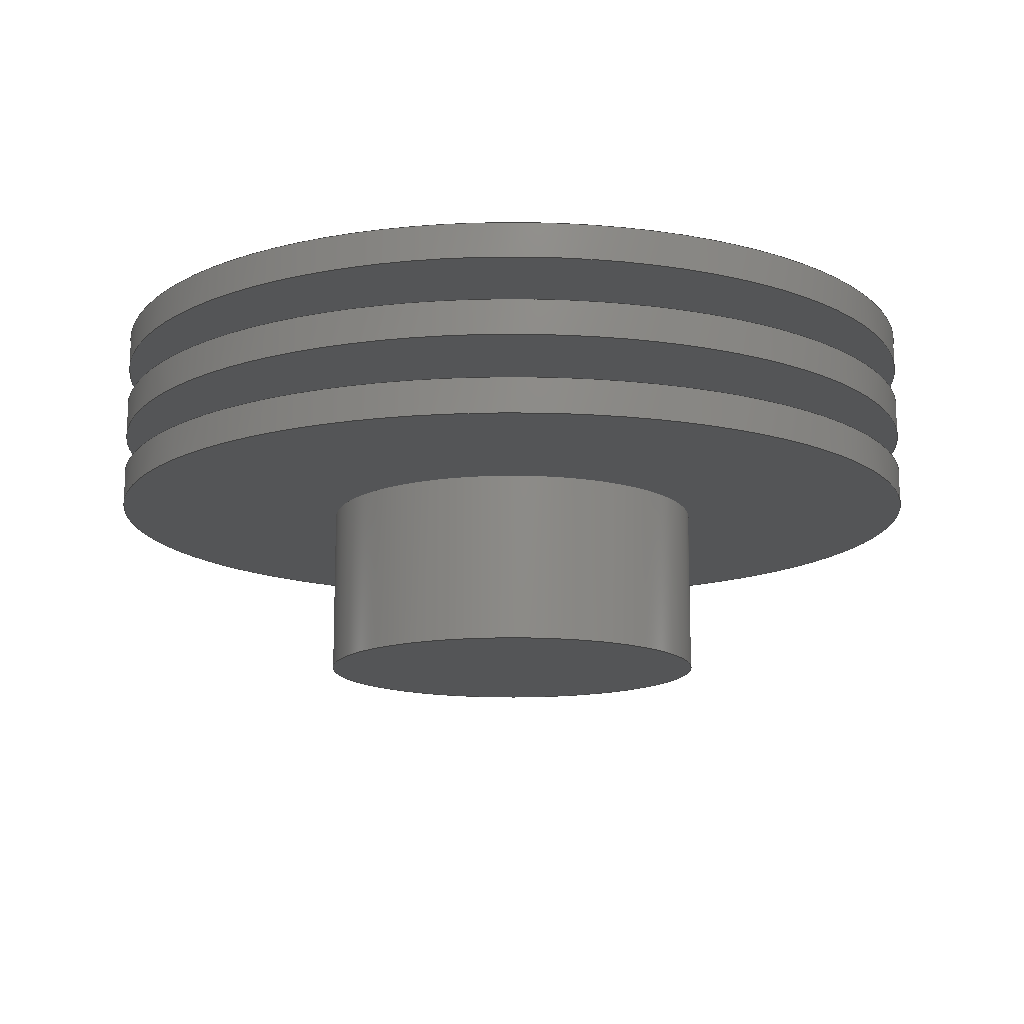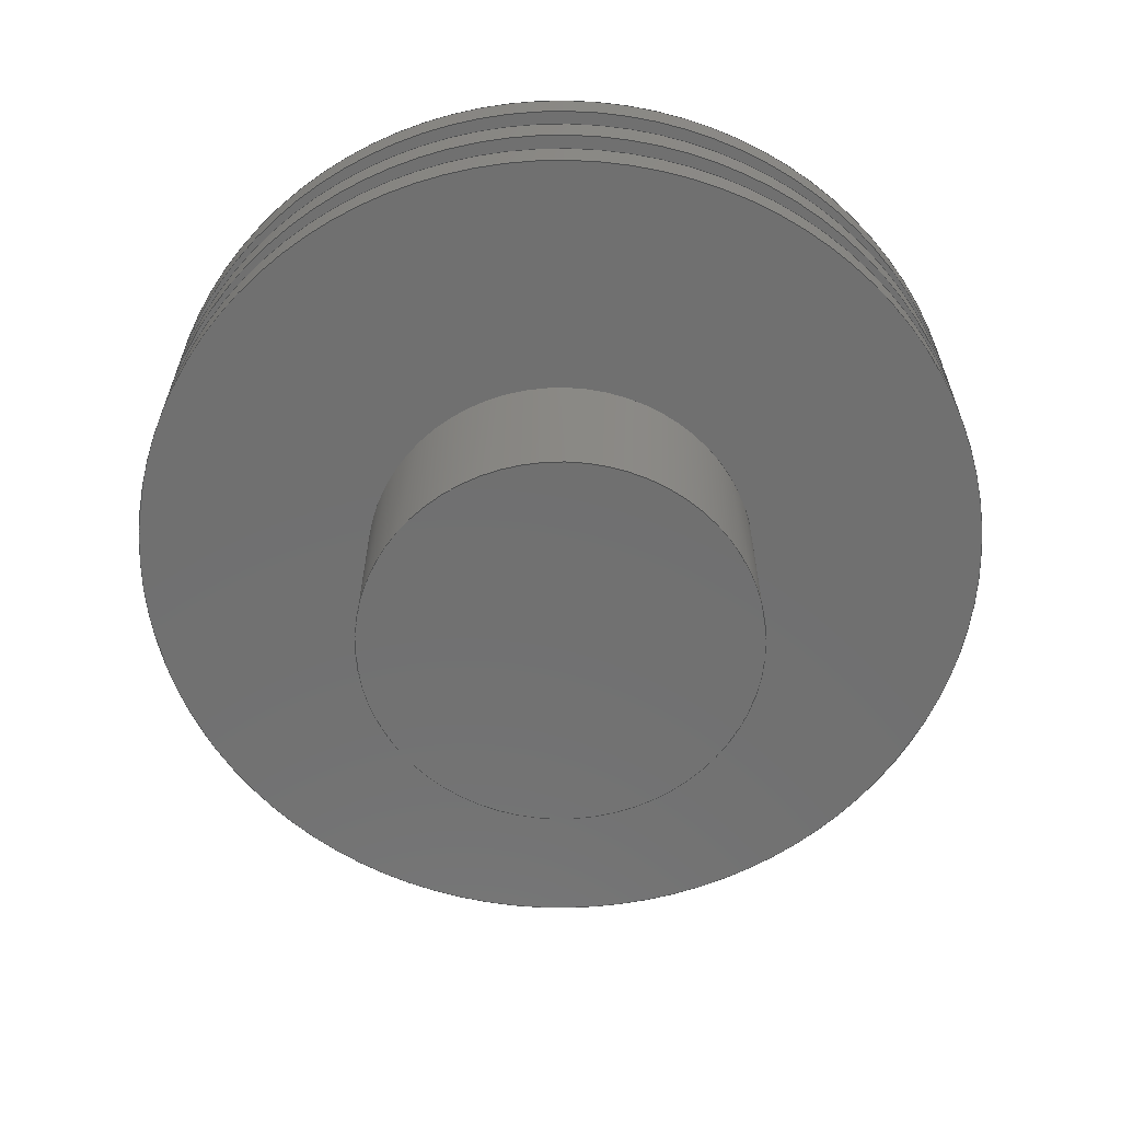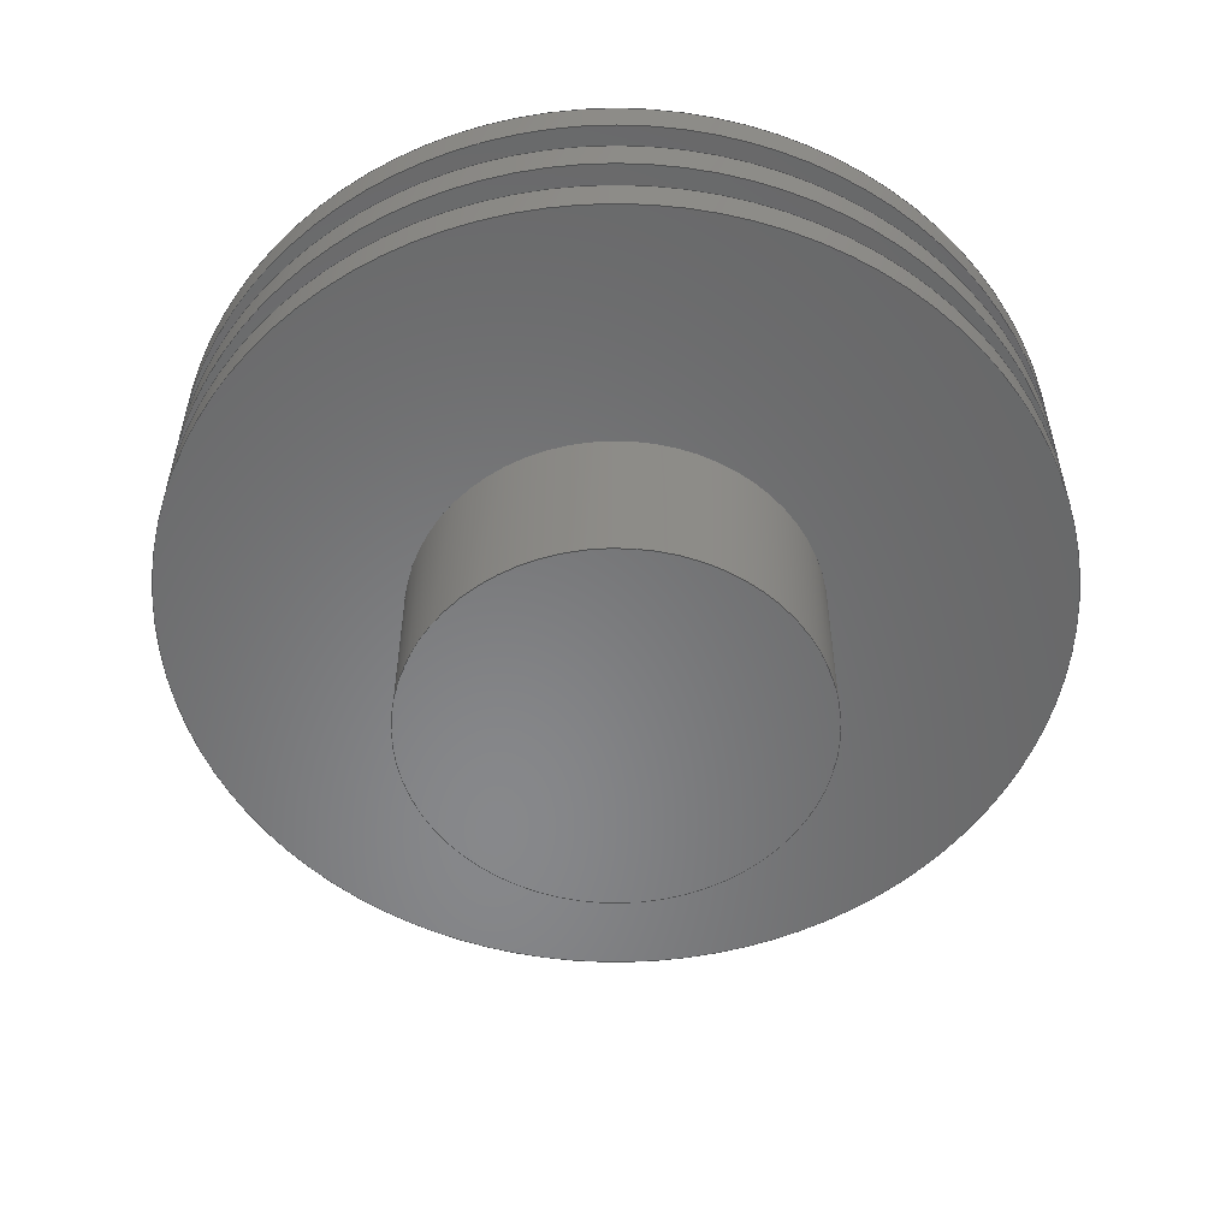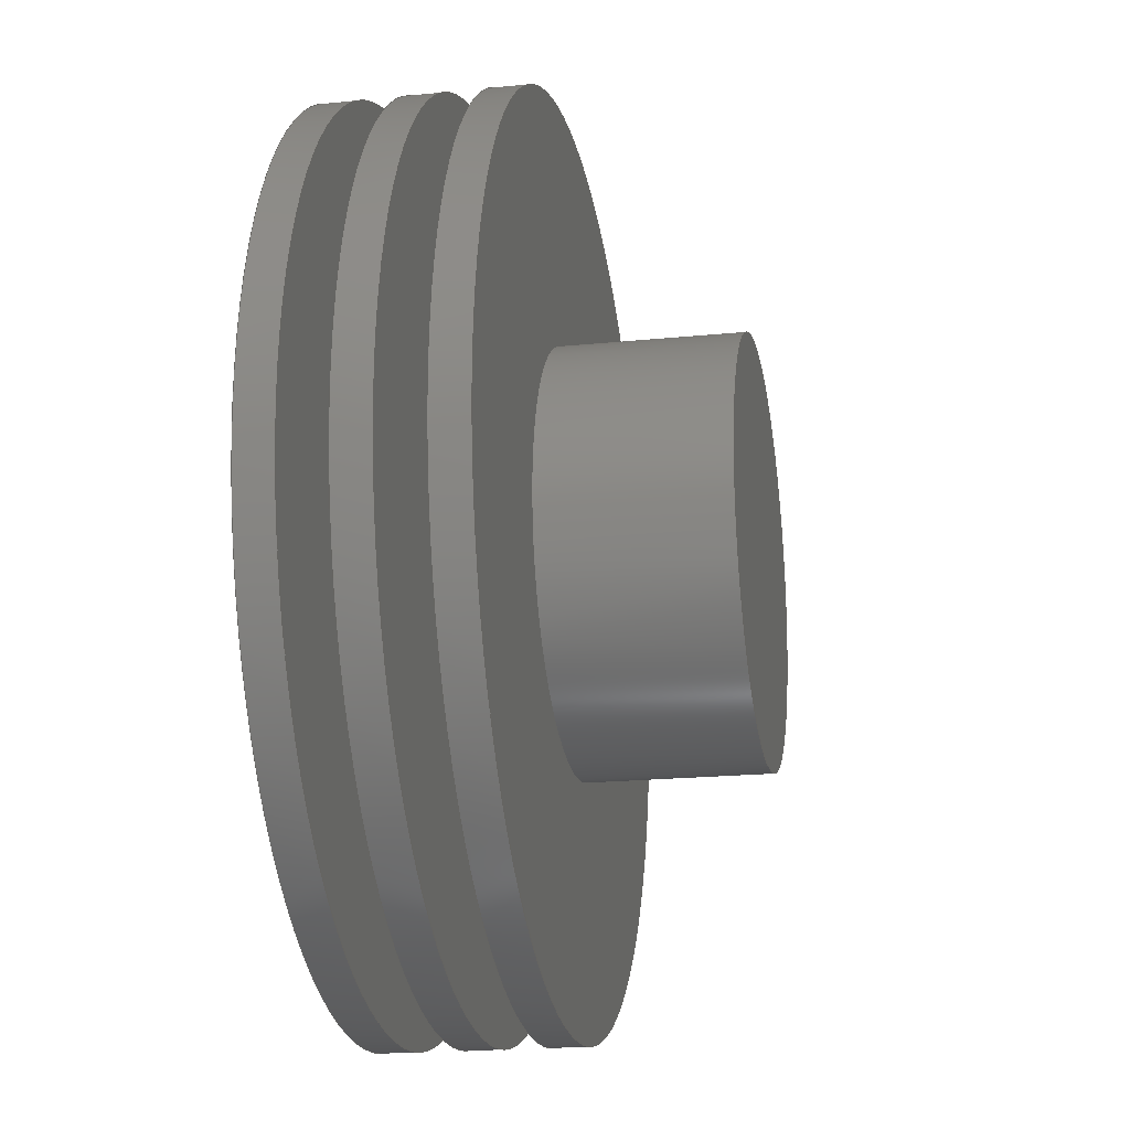
<metadata>
{"format":"step","ext":"step","renderer":"f3d","projection":"perspective","resolution":1024,"background":"white","views":[{"elev":-13.6,"azim":151.5,"up":"+Y"},{"elev":-62.2,"azim":173.0,"up":"+Y"},{"elev":-54.5,"azim":158.2,"up":"+Y"},{"elev":-19.8,"azim":-79.4,"up":"+Z"}]}
</metadata>
<code>
ISO-10303-21;
DATA;
#1=MECHANICAL_DESIGN_GEOMETRIC_PRESENTATION_REPRESENTATION('',(#4),#302);
#2=SHAPE_REPRESENTATION_RELATIONSHIP('SRR','None',#309,#3);
#3=ADVANCED_BREP_SHAPE_REPRESENTATION('',(#5),#301);
#4=STYLED_ITEM('',(#318),#5);
#5=MANIFOLD_SOLID_BREP('Body1',#158);
#6=FACE_BOUND('',#33,.T.);
#7=FACE_BOUND('',#36,.T.);
#8=FACE_BOUND('',#42,.T.);
#9=FACE_BOUND('',#45,.T.);
#10=FACE_BOUND('',#48,.T.);
#11=PLANE('',#175);
#12=PLANE('',#179);
#13=PLANE('',#183);
#14=PLANE('',#184);
#15=PLANE('',#188);
#16=PLANE('',#192);
#17=PLANE('',#196);
#18=FACE_OUTER_BOUND('',#31,.T.);
#19=FACE_OUTER_BOUND('',#32,.T.);
#20=FACE_OUTER_BOUND('',#34,.T.);
#21=FACE_OUTER_BOUND('',#35,.T.);
#22=FACE_OUTER_BOUND('',#37,.T.);
#23=FACE_OUTER_BOUND('',#38,.T.);
#24=FACE_OUTER_BOUND('',#39,.T.);
#25=FACE_OUTER_BOUND('',#40,.T.);
#26=FACE_OUTER_BOUND('',#41,.T.);
#27=FACE_OUTER_BOUND('',#43,.T.);
#28=FACE_OUTER_BOUND('',#44,.T.);
#29=FACE_OUTER_BOUND('',#46,.T.);
#30=FACE_OUTER_BOUND('',#47,.T.);
#31=EDGE_LOOP('',(#103,#104,#105,#106));
#32=EDGE_LOOP('',(#107));
#33=EDGE_LOOP('',(#108));
#34=EDGE_LOOP('',(#109,#110,#111,#112));
#35=EDGE_LOOP('',(#113));
#36=EDGE_LOOP('',(#114));
#37=EDGE_LOOP('',(#115,#116,#117,#118));
#38=EDGE_LOOP('',(#119));
#39=EDGE_LOOP('',(#120));
#40=EDGE_LOOP('',(#121,#122,#123,#124));
#41=EDGE_LOOP('',(#125));
#42=EDGE_LOOP('',(#126));
#43=EDGE_LOOP('',(#127,#128,#129,#130));
#44=EDGE_LOOP('',(#131));
#45=EDGE_LOOP('',(#132));
#46=EDGE_LOOP('',(#133,#134,#135,#136));
#47=EDGE_LOOP('',(#137));
#48=EDGE_LOOP('',(#138));
#49=LINE('',#260,#55);
#50=LINE('',#268,#56);
#51=LINE('',#275,#57);
#52=LINE('',#283,#58);
#53=LINE('',#290,#59);
#54=LINE('',#297,#60);
#55=VECTOR('',#203,38.48);
#56=VECTOR('',#214,83.86);
#57=VECTOR('',#223,38.48);
#58=VECTOR('',#234,83.86);
#59=VECTOR('',#243,38.48);
#60=VECTOR('',#252,83.86);
#61=CIRCLE('',#173,38.48);
#62=CIRCLE('',#174,38.48);
#63=CIRCLE('',#176,83.86);
#64=CIRCLE('',#178,83.86);
#65=CIRCLE('',#180,38.48);
#66=CIRCLE('',#182,38.48);
#67=CIRCLE('',#185,83.86);
#68=CIRCLE('',#187,83.86);
#69=CIRCLE('',#189,38.48);
#70=CIRCLE('',#191,38.48);
#71=CIRCLE('',#193,83.86);
#72=CIRCLE('',#195,83.86);
#73=VERTEX_POINT('',#257);
#74=VERTEX_POINT('',#259);
#75=VERTEX_POINT('',#263);
#76=VERTEX_POINT('',#266);
#77=VERTEX_POINT('',#270);
#78=VERTEX_POINT('',#273);
#79=VERTEX_POINT('',#278);
#80=VERTEX_POINT('',#281);
#81=VERTEX_POINT('',#285);
#82=VERTEX_POINT('',#288);
#83=VERTEX_POINT('',#292);
#84=VERTEX_POINT('',#295);
#85=EDGE_CURVE('',#73,#73,#61,.T.);
#86=EDGE_CURVE('',#73,#74,#49,.T.);
#87=EDGE_CURVE('',#74,#74,#62,.T.);
#88=EDGE_CURVE('',#75,#75,#63,.T.);
#89=EDGE_CURVE('',#76,#76,#64,.T.);
#90=EDGE_CURVE('',#76,#75,#50,.T.);
#91=EDGE_CURVE('',#77,#77,#65,.T.);
#92=EDGE_CURVE('',#78,#78,#66,.T.);
#93=EDGE_CURVE('',#78,#77,#51,.T.);
#94=EDGE_CURVE('',#79,#79,#67,.T.);
#95=EDGE_CURVE('',#80,#80,#68,.T.);
#96=EDGE_CURVE('',#80,#79,#52,.T.);
#97=EDGE_CURVE('',#81,#81,#69,.T.);
#98=EDGE_CURVE('',#82,#82,#70,.T.);
#99=EDGE_CURVE('',#82,#81,#53,.T.);
#100=EDGE_CURVE('',#83,#83,#71,.T.);
#101=EDGE_CURVE('',#84,#84,#72,.T.);
#102=EDGE_CURVE('',#84,#83,#54,.T.);
#103=ORIENTED_EDGE('',*,*,#85,.F.);
#104=ORIENTED_EDGE('',*,*,#86,.T.);
#105=ORIENTED_EDGE('',*,*,#87,.T.);
#106=ORIENTED_EDGE('',*,*,#86,.F.);
#107=ORIENTED_EDGE('',*,*,#88,.F.);
#108=ORIENTED_EDGE('',*,*,#85,.T.);
#109=ORIENTED_EDGE('',*,*,#89,.F.);
#110=ORIENTED_EDGE('',*,*,#90,.T.);
#111=ORIENTED_EDGE('',*,*,#88,.T.);
#112=ORIENTED_EDGE('',*,*,#90,.F.);
#113=ORIENTED_EDGE('',*,*,#89,.T.);
#114=ORIENTED_EDGE('',*,*,#91,.F.);
#115=ORIENTED_EDGE('',*,*,#92,.F.);
#116=ORIENTED_EDGE('',*,*,#93,.T.);
#117=ORIENTED_EDGE('',*,*,#91,.T.);
#118=ORIENTED_EDGE('',*,*,#93,.F.);
#119=ORIENTED_EDGE('',*,*,#92,.T.);
#120=ORIENTED_EDGE('',*,*,#94,.F.);
#121=ORIENTED_EDGE('',*,*,#95,.F.);
#122=ORIENTED_EDGE('',*,*,#96,.T.);
#123=ORIENTED_EDGE('',*,*,#94,.T.);
#124=ORIENTED_EDGE('',*,*,#96,.F.);
#125=ORIENTED_EDGE('',*,*,#95,.T.);
#126=ORIENTED_EDGE('',*,*,#97,.F.);
#127=ORIENTED_EDGE('',*,*,#98,.F.);
#128=ORIENTED_EDGE('',*,*,#99,.T.);
#129=ORIENTED_EDGE('',*,*,#97,.T.);
#130=ORIENTED_EDGE('',*,*,#99,.F.);
#131=ORIENTED_EDGE('',*,*,#100,.F.);
#132=ORIENTED_EDGE('',*,*,#98,.T.);
#133=ORIENTED_EDGE('',*,*,#101,.F.);
#134=ORIENTED_EDGE('',*,*,#102,.T.);
#135=ORIENTED_EDGE('',*,*,#100,.T.);
#136=ORIENTED_EDGE('',*,*,#102,.F.);
#137=ORIENTED_EDGE('',*,*,#101,.T.);
#138=ORIENTED_EDGE('',*,*,#87,.F.);
#139=CYLINDRICAL_SURFACE('',#172,38.48);
#140=CYLINDRICAL_SURFACE('',#177,83.86);
#141=CYLINDRICAL_SURFACE('',#181,38.48);
#142=CYLINDRICAL_SURFACE('',#186,83.86);
#143=CYLINDRICAL_SURFACE('',#190,38.48);
#144=CYLINDRICAL_SURFACE('',#194,83.86);
#145=ADVANCED_FACE('',(#18),#139,.T.);
#146=ADVANCED_FACE('',(#19,#6),#11,.T.);
#147=ADVANCED_FACE('',(#20),#140,.T.);
#148=ADVANCED_FACE('',(#21,#7),#12,.T.);
#149=ADVANCED_FACE('',(#22),#141,.T.);
#150=ADVANCED_FACE('',(#23),#13,.T.);
#151=ADVANCED_FACE('',(#24),#14,.T.);
#152=ADVANCED_FACE('',(#25),#142,.T.);
#153=ADVANCED_FACE('',(#26,#8),#15,.T.);
#154=ADVANCED_FACE('',(#27),#143,.T.);
#155=ADVANCED_FACE('',(#28,#9),#16,.T.);
#156=ADVANCED_FACE('',(#29),#144,.T.);
#157=ADVANCED_FACE('',(#30,#10),#17,.T.);
#158=CLOSED_SHELL('',(#145,#146,#147,#148,#149,#150,#151,#152,#153,#154,
#155,#156,#157));
#159=DERIVED_UNIT_ELEMENT(#161,1);
#160=DERIVED_UNIT_ELEMENT(#304,3);
#161=(
MASS_UNIT()
NAMED_UNIT(*)
SI_UNIT(.KILO.,.GRAM.)
);
#162=DERIVED_UNIT((#159,#160));
#163=MEASURE_REPRESENTATION_ITEM('density measure',
POSITIVE_RATIO_MEASURE(7850),#162);
#164=PROPERTY_DEFINITION_REPRESENTATION(#169,#166);
#165=PROPERTY_DEFINITION_REPRESENTATION(#170,#167);
#166=REPRESENTATION('material name',(#168),#301);
#167=REPRESENTATION('density',(#163),#301);
#168=DESCRIPTIVE_REPRESENTATION_ITEM('Steel','Steel');
#169=PROPERTY_DEFINITION('material property','material name',#311);
#170=PROPERTY_DEFINITION('material property','density of part',#311);
#171=AXIS2_PLACEMENT_3D('placement',#255,#197,#198);
#172=AXIS2_PLACEMENT_3D('',#256,#199,#200);
#173=AXIS2_PLACEMENT_3D('',#258,#201,#202);
#174=AXIS2_PLACEMENT_3D('',#261,#204,#205);
#175=AXIS2_PLACEMENT_3D('',#262,#206,#207);
#176=AXIS2_PLACEMENT_3D('',#264,#208,#209);
#177=AXIS2_PLACEMENT_3D('',#265,#210,#211);
#178=AXIS2_PLACEMENT_3D('',#267,#212,#213);
#179=AXIS2_PLACEMENT_3D('',#269,#215,#216);
#180=AXIS2_PLACEMENT_3D('',#271,#217,#218);
#181=AXIS2_PLACEMENT_3D('',#272,#219,#220);
#182=AXIS2_PLACEMENT_3D('',#274,#221,#222);
#183=AXIS2_PLACEMENT_3D('',#276,#224,#225);
#184=AXIS2_PLACEMENT_3D('',#277,#226,#227);
#185=AXIS2_PLACEMENT_3D('',#279,#228,#229);
#186=AXIS2_PLACEMENT_3D('',#280,#230,#231);
#187=AXIS2_PLACEMENT_3D('',#282,#232,#233);
#188=AXIS2_PLACEMENT_3D('',#284,#235,#236);
#189=AXIS2_PLACEMENT_3D('',#286,#237,#238);
#190=AXIS2_PLACEMENT_3D('',#287,#239,#240);
#191=AXIS2_PLACEMENT_3D('',#289,#241,#242);
#192=AXIS2_PLACEMENT_3D('',#291,#244,#245);
#193=AXIS2_PLACEMENT_3D('',#293,#246,#247);
#194=AXIS2_PLACEMENT_3D('',#294,#248,#249);
#195=AXIS2_PLACEMENT_3D('',#296,#250,#251);
#196=AXIS2_PLACEMENT_3D('',#298,#253,#254);
#197=DIRECTION('axis',(0,0,1));
#198=DIRECTION('refdir',(1,0,0));
#199=DIRECTION('center_axis',(0,-1,0));
#200=DIRECTION('ref_axis',(0,0,-1));
#201=DIRECTION('center_axis',(0,-1,0));
#202=DIRECTION('ref_axis',(1,0,0));
#203=DIRECTION('',(0,1,0));
#204=DIRECTION('center_axis',(0,-1,0));
#205=DIRECTION('ref_axis',(1,0,0));
#206=DIRECTION('center_axis',(0,1,0));
#207=DIRECTION('ref_axis',(0,0,1));
#208=DIRECTION('center_axis',(0,-1,0));
#209=DIRECTION('ref_axis',(1,0,0));
#210=DIRECTION('center_axis',(0,-1,0));
#211=DIRECTION('ref_axis',(0,0,-1));
#212=DIRECTION('center_axis',(0,-1,0));
#213=DIRECTION('ref_axis',(1,0,0));
#214=DIRECTION('',(0,1,0));
#215=DIRECTION('center_axis',(0,-1,0));
#216=DIRECTION('ref_axis',(0,0,-1));
#217=DIRECTION('center_axis',(0,-1,0));
#218=DIRECTION('ref_axis',(1,0,0));
#219=DIRECTION('center_axis',(0,-1,0));
#220=DIRECTION('ref_axis',(0,0,-1));
#221=DIRECTION('center_axis',(0,-1,0));
#222=DIRECTION('ref_axis',(1,0,0));
#223=DIRECTION('',(0,1,0));
#224=DIRECTION('center_axis',(0,-1,0));
#225=DIRECTION('ref_axis',(0,0,-1));
#226=DIRECTION('center_axis',(0,1,0));
#227=DIRECTION('ref_axis',(0,0,1));
#228=DIRECTION('center_axis',(0,-1,0));
#229=DIRECTION('ref_axis',(1,0,0));
#230=DIRECTION('center_axis',(0,-1,0));
#231=DIRECTION('ref_axis',(0,0,-1));
#232=DIRECTION('center_axis',(0,-1,0));
#233=DIRECTION('ref_axis',(1,0,0));
#234=DIRECTION('',(0,1,0));
#235=DIRECTION('center_axis',(0,-1,0));
#236=DIRECTION('ref_axis',(0,0,-1));
#237=DIRECTION('center_axis',(0,-1,0));
#238=DIRECTION('ref_axis',(1,0,0));
#239=DIRECTION('center_axis',(0,-1,0));
#240=DIRECTION('ref_axis',(0,0,-1));
#241=DIRECTION('center_axis',(0,-1,0));
#242=DIRECTION('ref_axis',(1,0,0));
#243=DIRECTION('',(0,1,0));
#244=DIRECTION('center_axis',(0,1,0));
#245=DIRECTION('ref_axis',(0,0,1));
#246=DIRECTION('center_axis',(0,-1,0));
#247=DIRECTION('ref_axis',(1,0,0));
#248=DIRECTION('center_axis',(0,-1,0));
#249=DIRECTION('ref_axis',(0,0,-1));
#250=DIRECTION('center_axis',(0,-1,0));
#251=DIRECTION('ref_axis',(1,0,0));
#252=DIRECTION('',(0,1,0));
#253=DIRECTION('center_axis',(0,-1,0));
#254=DIRECTION('ref_axis',(0,0,-1));
#255=CARTESIAN_POINT('',(0,0,0));
#256=CARTESIAN_POINT('Origin',(0,-5.882,-1.519));
#257=CARTESIAN_POINT('',(-4.713e-15,-10,36.96));
#258=CARTESIAN_POINT('Origin',(0,-10,-1.519));
#259=CARTESIAN_POINT('',(-4.713e-15,-1.764,36.96));
#260=CARTESIAN_POINT('',(-4.713e-15,-5.882,36.96));
#261=CARTESIAN_POINT('Origin',(0,-1.764,-1.519));
#262=CARTESIAN_POINT('Origin',(0,-10,-85.37));
#263=CARTESIAN_POINT('',(-1.027e-14,-10,82.34));
#264=CARTESIAN_POINT('Origin',(0,-10,-1.519));
#265=CARTESIAN_POINT('Origin',(0,-13.38,-1.519));
#266=CARTESIAN_POINT('',(-1.027e-14,-16.76,82.34));
#267=CARTESIAN_POINT('Origin',(0,-16.76,-1.519));
#268=CARTESIAN_POINT('',(-1.027e-14,-13.38,82.34));
#269=CARTESIAN_POINT('Origin',(0,-16.76,-40));
#270=CARTESIAN_POINT('',(-4.713e-15,-16.76,36.96));
#271=CARTESIAN_POINT('Origin',(0,-16.76,-1.519));
#272=CARTESIAN_POINT('Origin',(0,-33.38,-1.519));
#273=CARTESIAN_POINT('',(-4.713e-15,-50,36.96));
#274=CARTESIAN_POINT('Origin',(0,-50,-1.519));
#275=CARTESIAN_POINT('',(-4.713e-15,-33.38,36.96));
#276=CARTESIAN_POINT('Origin',(0,-50,-1.519));
#277=CARTESIAN_POINT('Origin',(0,20,-85.37));
#278=CARTESIAN_POINT('',(-1.027e-14,20,82.34));
#279=CARTESIAN_POINT('Origin',(0,20,-1.519));
#280=CARTESIAN_POINT('Origin',(0,16.62,-1.519));
#281=CARTESIAN_POINT('',(-1.027e-14,13.24,82.34));
#282=CARTESIAN_POINT('Origin',(0,13.24,-1.519));
#283=CARTESIAN_POINT('',(-1.027e-14,16.62,82.34));
#284=CARTESIAN_POINT('Origin',(0,13.24,-40));
#285=CARTESIAN_POINT('',(-4.713e-15,13.24,36.96));
#286=CARTESIAN_POINT('Origin',(0,13.24,-1.519));
#287=CARTESIAN_POINT('Origin',(0,9.118,-1.519));
#288=CARTESIAN_POINT('',(-4.713e-15,5,36.96));
#289=CARTESIAN_POINT('Origin',(0,5,-1.519));
#290=CARTESIAN_POINT('',(-4.713e-15,9.118,36.96));
#291=CARTESIAN_POINT('Origin',(0,5,-85.37));
#292=CARTESIAN_POINT('',(-1.027e-14,5,82.34));
#293=CARTESIAN_POINT('Origin',(0,5,-1.519));
#294=CARTESIAN_POINT('Origin',(0,1.618,-1.519));
#295=CARTESIAN_POINT('',(-1.027e-14,-1.764,82.34));
#296=CARTESIAN_POINT('Origin',(0,-1.764,-1.519));
#297=CARTESIAN_POINT('',(-1.027e-14,1.618,82.34));
#298=CARTESIAN_POINT('Origin',(0,-1.764,-40));
#299=UNCERTAINTY_MEASURE_WITH_UNIT(LENGTH_MEASURE(0.01),#303,
'DISTANCE_ACCURACY_VALUE',
'Maximum model space distance between geometric entities at asserted c
onnectivities');
#300=UNCERTAINTY_MEASURE_WITH_UNIT(LENGTH_MEASURE(0.01),#303,
'DISTANCE_ACCURACY_VALUE',
'Maximum model space distance between geometric entities at asserted c
onnectivities');
#301=(
GEOMETRIC_REPRESENTATION_CONTEXT(3)
GLOBAL_UNCERTAINTY_ASSIGNED_CONTEXT((#299))
GLOBAL_UNIT_ASSIGNED_CONTEXT((#303,#305,#306))
REPRESENTATION_CONTEXT('','3D')
);
#302=(
GEOMETRIC_REPRESENTATION_CONTEXT(3)
GLOBAL_UNCERTAINTY_ASSIGNED_CONTEXT((#300))
GLOBAL_UNIT_ASSIGNED_CONTEXT((#303,#305,#306))
REPRESENTATION_CONTEXT('','3D')
);
#303=(
LENGTH_UNIT()
NAMED_UNIT(*)
SI_UNIT(.MILLI.,.METRE.)
);
#304=(
LENGTH_UNIT()
NAMED_UNIT(*)
SI_UNIT($,.METRE.)
);
#305=(
NAMED_UNIT(*)
PLANE_ANGLE_UNIT()
SI_UNIT($,.RADIAN.)
);
#306=(
NAMED_UNIT(*)
SI_UNIT($,.STERADIAN.)
SOLID_ANGLE_UNIT()
);
#307=SHAPE_DEFINITION_REPRESENTATION(#308,#309);
#308=PRODUCT_DEFINITION_SHAPE('',$,#311);
#309=SHAPE_REPRESENTATION('',(#171),#301);
#310=PRODUCT_DEFINITION_CONTEXT('part definition',#315,'design');
#311=PRODUCT_DEFINITION('(Unsaved)','(Unsaved)',#312,#310);
#312=PRODUCT_DEFINITION_FORMATION('',$,#317);
#313=PRODUCT_RELATED_PRODUCT_CATEGORY('(Unsaved)','(Unsaved)',(#317));
#314=APPLICATION_PROTOCOL_DEFINITION('international standard',
'automotive_design',2009,#315);
#315=APPLICATION_CONTEXT(
'Core Data for Automotive Mechanical Design Process');
#316=PRODUCT_CONTEXT('part definition',#315,'mechanical');
#317=PRODUCT('(Unsaved)','(Unsaved)',$,(#316));
#318=PRESENTATION_STYLE_ASSIGNMENT((#319));
#319=SURFACE_STYLE_USAGE(.BOTH.,#320);
#320=SURFACE_SIDE_STYLE('',(#321));
#321=SURFACE_STYLE_FILL_AREA(#322);
#322=FILL_AREA_STYLE('Steel - Satin',(#323));
#323=FILL_AREA_STYLE_COLOUR('Steel - Satin',#324);
#324=COLOUR_RGB('Steel - Satin',0.6275,0.6275,0.6275);
ENDSEC;
END-ISO-10303-21;

</code>
